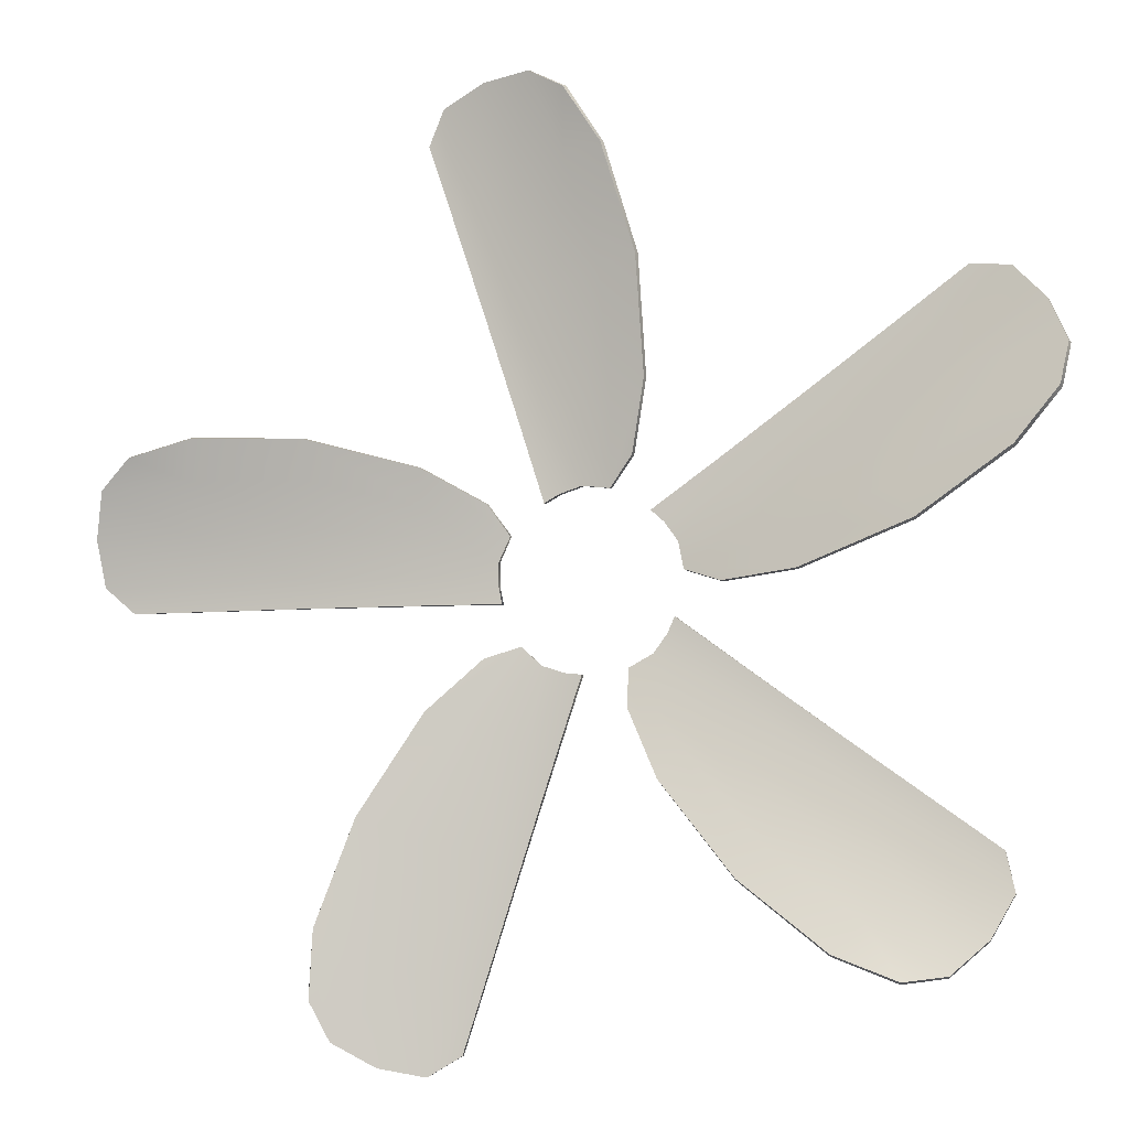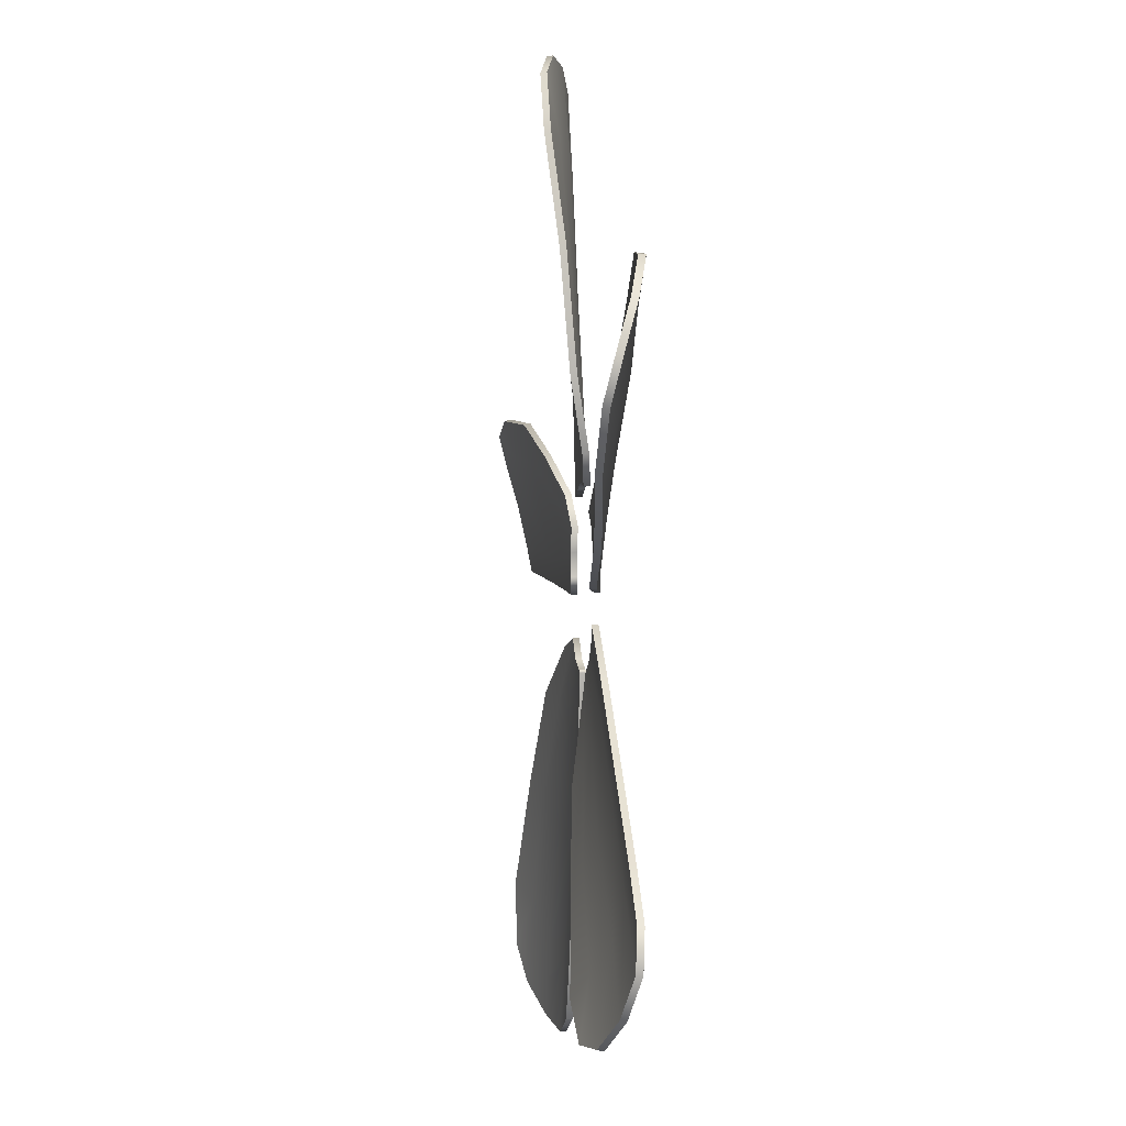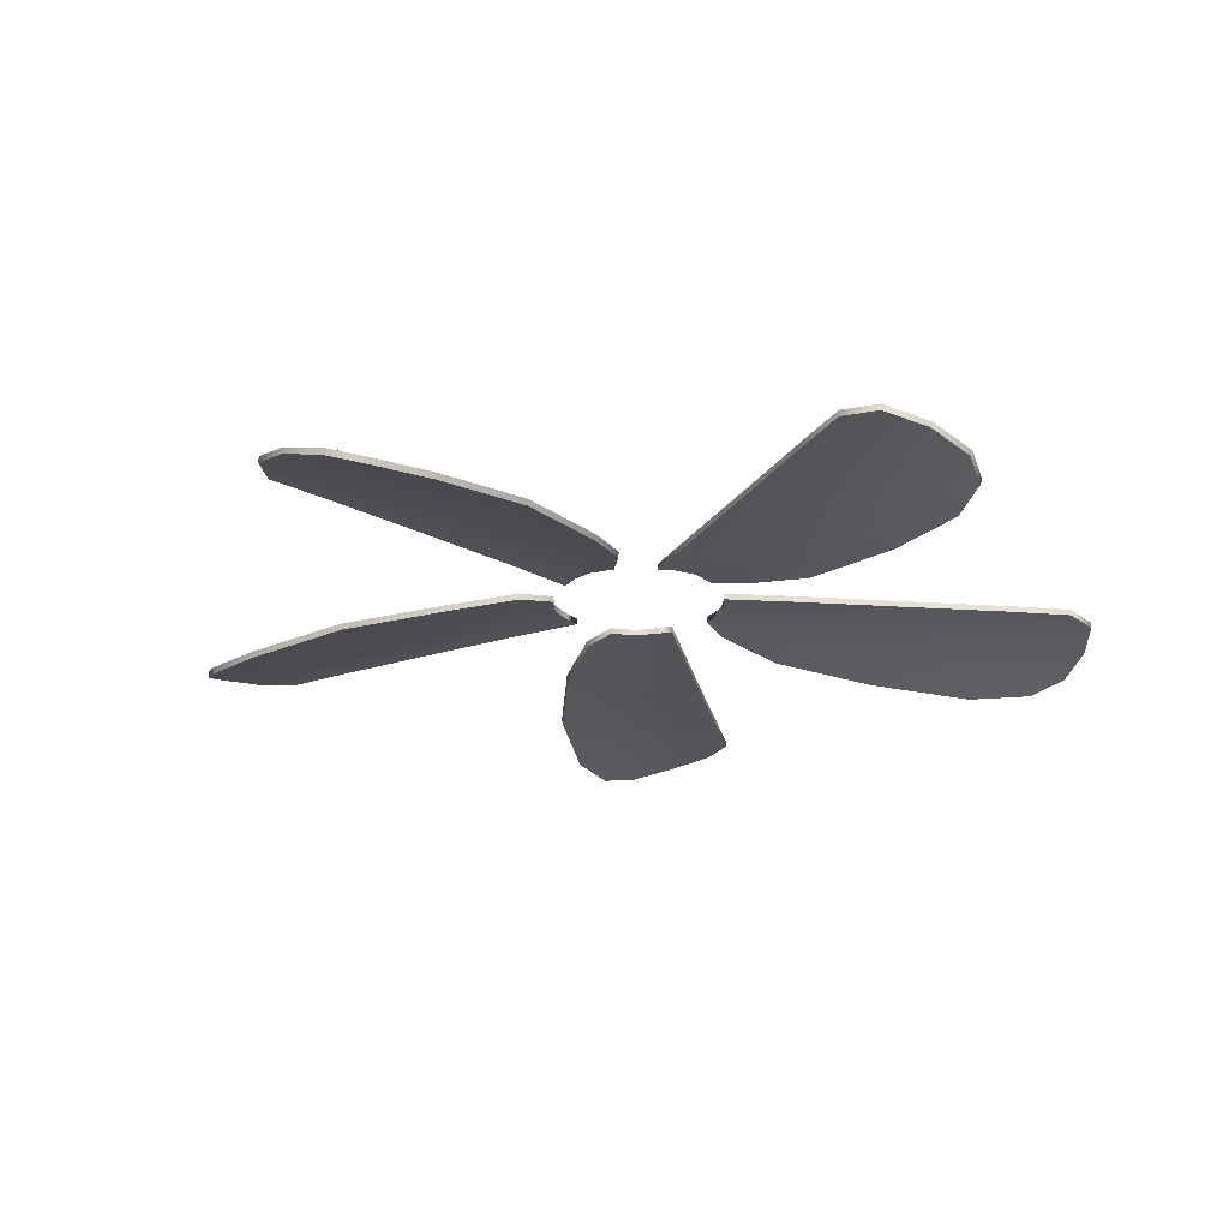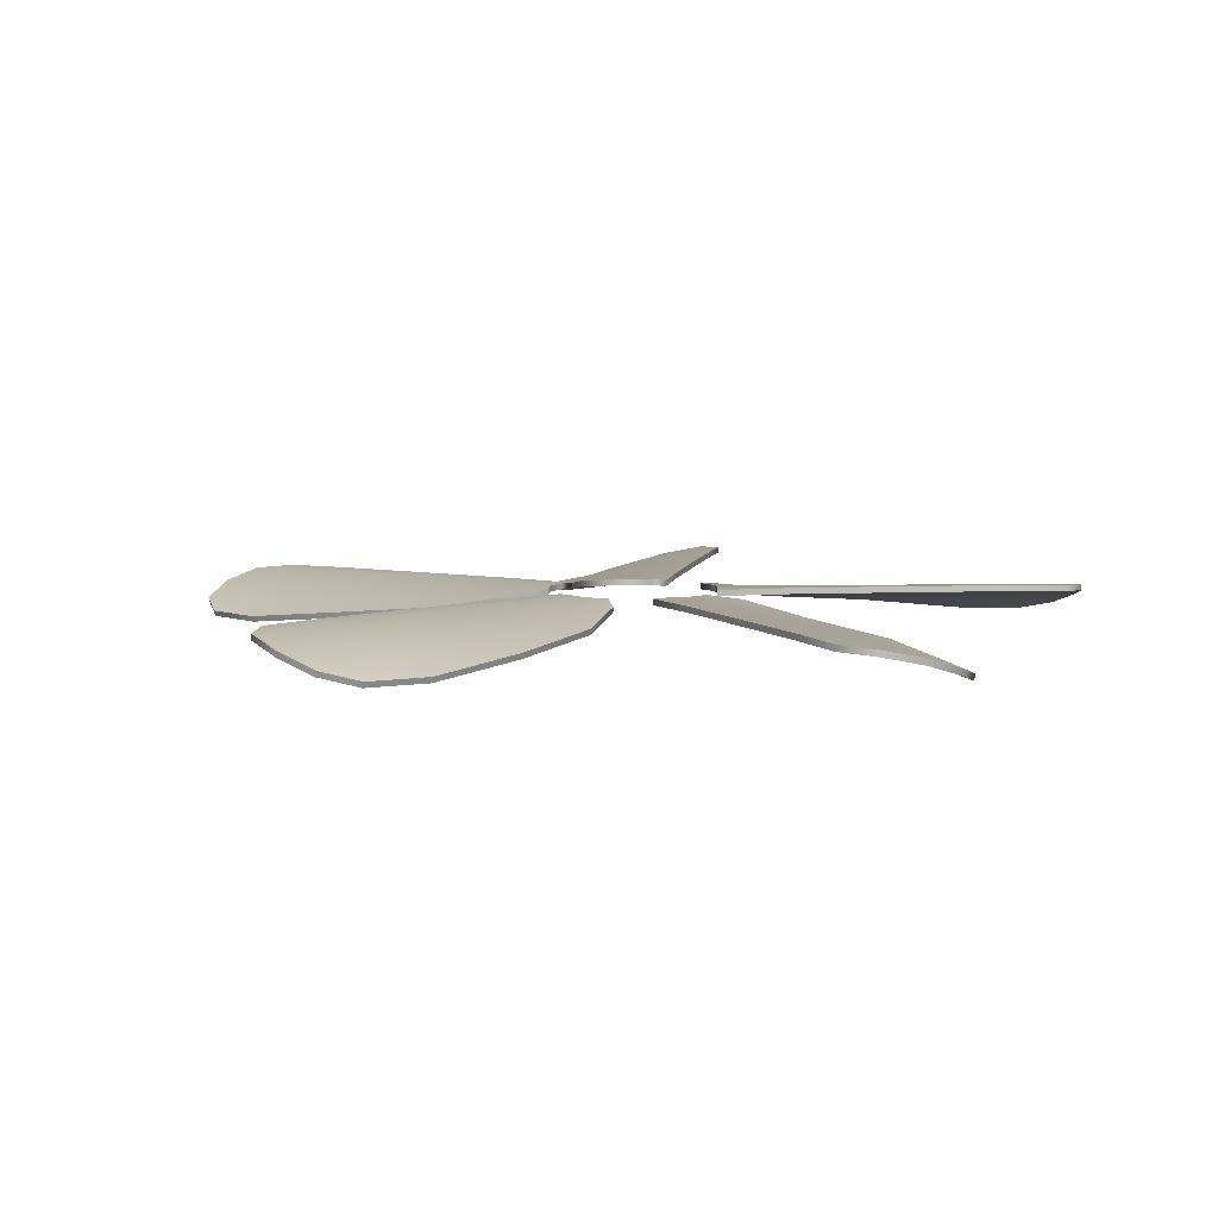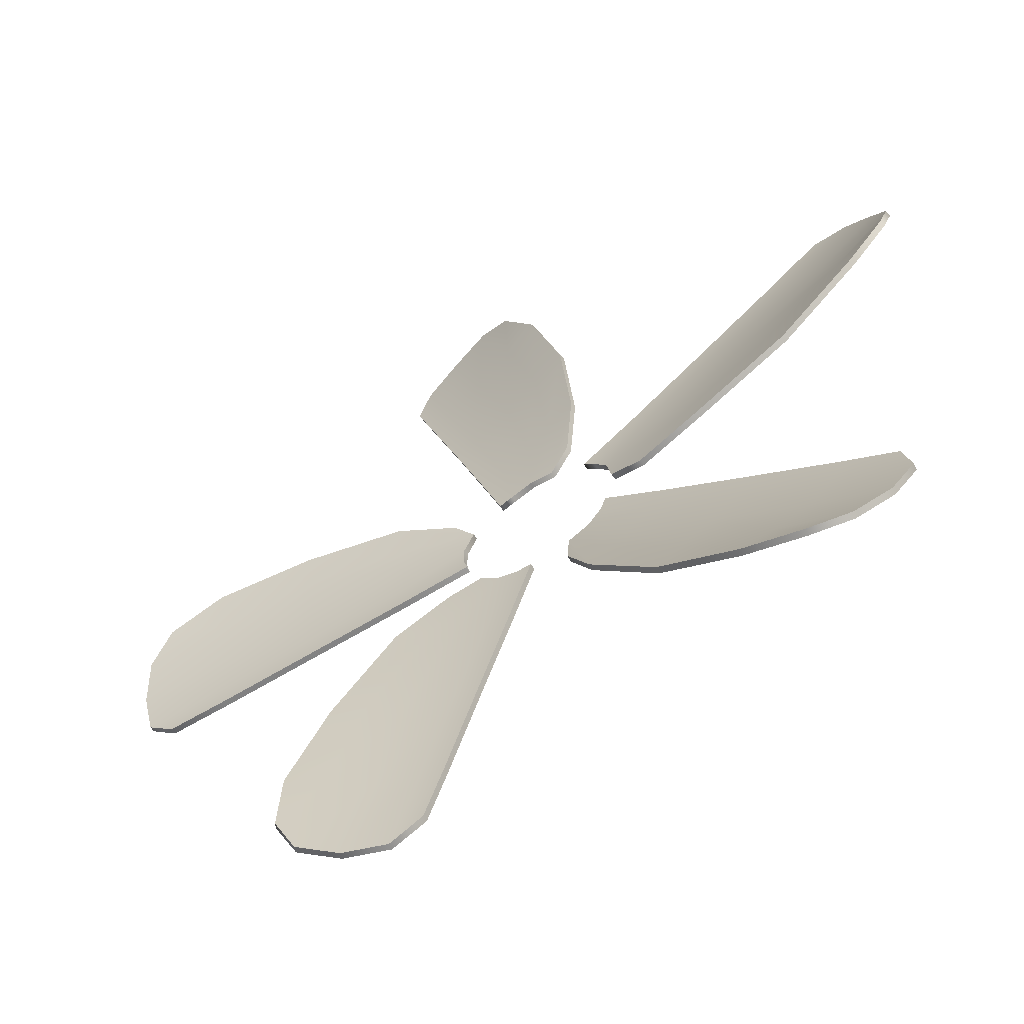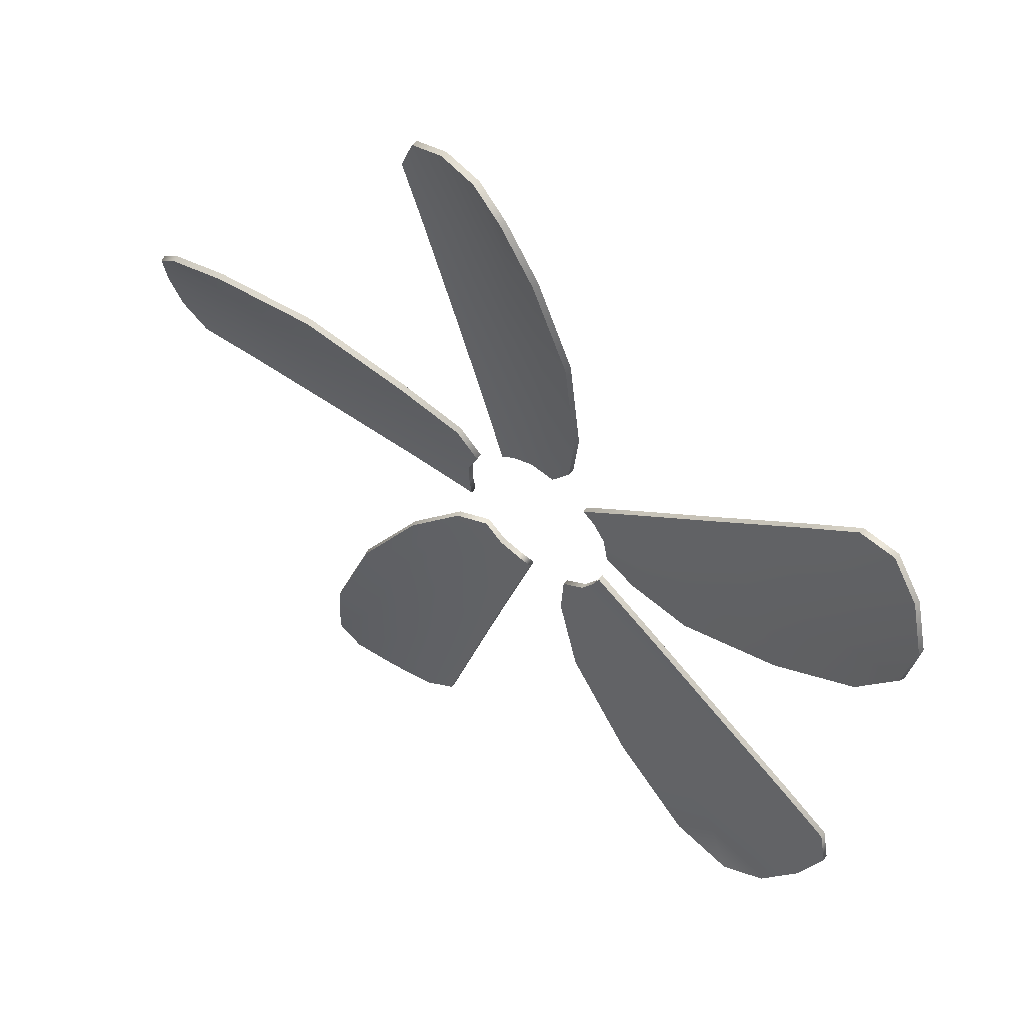
<metadata>
{"format":"obj","ext":"obj","renderer":"f3d","projection":"perspective","resolution":1024,"background":"white","views":[{"elev":-6.9,"azim":13.8,"up":"+Z"},{"elev":3.3,"azim":83.6,"up":"+Z"},{"elev":-22.7,"azim":29.3,"up":"+Y"},{"elev":7.1,"azim":29.3,"up":"+Y"},{"elev":-62.6,"azim":31.9,"up":"+Z"},{"elev":54.0,"azim":37.3,"up":"+Z"}]}
</metadata>
<code>
v 98.07 -31.24 35.54
v 27.94 -24.03 -0.7143
v 79.41 -23.18 62.98
v 12.84 -23.18 14.6
v 95.4 -25.9 54.53
v 18.76 -23.08 7.797
v 57.65 -25.03 25.81
v 68.32 -28.9 10.33
v 47.05 -22.96 39.23
v 44.01 -26.84 1.113
v 63.48 -27.1 17.51
v 19.96 -23.17 1.928
v 35.38 -23.99 12.71
v 26.7 -22.97 24.52
v 99.78 -29.06 44.78
v 88.16 -23.68 62.16
v 15.68 -23 12.03
v 50.85 -23.22 34.63
v 88.64 -31.3 24.04
v 79.08 -25.06 41.97
v 67.48 -22.98 54.21
v 39.17 -25.05 7.617
v 30.23 -23.02 19.7
v 84.83 -28.41 32.09
v 72.03 -23.36 50.23
v 68.07 -30.29 10.57
v 43.8 -28.24 1.28
v 38.98 -26.46 7.771
v 63.25 -28.5 17.75
v 27.73 -25.45 -0.6012
v 19.78 -24.59 2.028
v 18.66 -24.51 7.88
v 35.25 -25.41 12.84
v 57.47 -26.44 26.01
v 47.01 -24.39 39.28
v 50.76 -24.65 34.73
v 30.17 -24.46 19.76
v 26.7 -24.4 24.53
v 15.65 -24.44 12.06
v 12.85 -24.61 14.6
v 97.7 -32.58 35.89
v 88.31 -32.65 24.35
v 84.52 -29.78 32.38
v 99.44 -30.42 45.11
v 78.86 -26.46 42.2
v 95.15 -27.29 54.77
v 71.92 -24.79 50.35
v 88.03 -25.1 62.28
v 67.41 -24.41 54.27
v 79.34 -24.61 63.04
v 64.11 -31.24 -82.29
v 7.954 -24.03 -26.79
v 84.43 -23.18 -56.06
v 17.86 -23.18 -7.698
v 81.34 -25.9 -73.88
v 13.21 -23.08 -15.43
v 42.36 -25.03 -46.85
v 30.94 -28.9 -61.78
v 51.85 -22.96 -32.63
v 14.66 -26.84 -41.51
v 36.27 -27.1 -54.96
v 8.001 -23.17 -18.38
v 23.02 -23.99 -29.72
v 31.57 -22.97 -17.82
v 73.43 -29.06 -81.06
v 86.36 -23.68 -64.64
v 16.29 -23 -11.2
v 48.65 -23.22 -37.66
v 50.26 -31.3 -76.88
v 64.35 -25.06 -62.24
v 72.41 -22.98 -47.42
v 19.35 -25.05 -34.9
v 28.08 -23.02 -22.66
v 56.73 -28.41 -70.76
v 70.03 -23.36 -52.98
v 31.09 -30.29 -61.47
v 14.75 -28.24 -41.26
v 19.44 -26.46 -34.67
v 36.43 -28.5 -54.67
v 7.996 -25.45 -26.56
v 8.042 -24.59 -18.19
v 13.26 -24.51 -15.31
v 23.1 -25.41 -29.55
v 42.5 -26.44 -46.62
v 51.88 -24.39 -32.58
v 48.72 -24.65 -37.55
v 28.12 -24.46 -22.59
v 31.58 -24.4 -17.81
v 16.31 -24.44 -11.16
v 17.85 -24.61 -7.715
v 64.32 -32.58 -81.82
v 50.44 -32.65 -76.46
v 56.92 -29.78 -70.38
v 73.63 -30.42 -80.63
v 64.5 -26.46 -61.96
v 81.49 -27.29 -73.57
v 70.11 -24.79 -52.84
v 86.43 -25.1 -64.48
v 72.45 -24.41 -47.34
v 84.47 -24.61 -55.97
v -3.494 -31.24 104.3
v 9.313 -24.03 26.35
v -35.35 -23.18 94.98
v -9.922 -23.18 16.72
v -22.38 -25.9 107.6
v -1.618 -23.08 20.25
v -6.733 -25.03 62.8
v 11.28 -28.9 68.17
v -22.77 -22.96 56.87
v 12.54 -26.84 42.2
v 2.96 -27.1 65.79
v 4.333 -23.17 19.58
v -1.157 -23.99 37.58
v -15.07 -22.97 32.97
v -11.76 -29.06 108.7
v -31.87 -23.68 103.1
v -6.595 -23 18.63
v -17.22 -23.22 59.06
v 4.525 -31.3 91.74
v -15.48 -25.06 88.17
v -30.7 -22.98 80.92
v 4.859 -25.05 39.6
v -9.394 -23.02 34.84
v -4.305 -28.41 90.59
v -25.51 -23.36 84.03
v 10.98 -30.29 68
v 12.32 -28.24 42.05
v 4.654 -26.46 39.47
v 2.665 -28.5 65.64
v 9.14 -25.45 26.18
v 4.184 -24.59 19.44
v -1.729 -24.51 20.18
v -1.318 -25.41 37.49
v -6.974 -26.44 62.7
v -22.83 -24.39 56.85
v -17.34 -24.65 59.01
v -9.471 -24.46 34.8
v -15.08 -24.4 32.97
v -6.637 -24.44 18.61
v -9.908 -24.61 16.74
v -3.94 -32.58 104
v 4.135 -32.65 91.51
v -4.678 -29.78 90.39
v -12.17 -30.42 108.5
v -15.77 -26.46 88.04
v -22.68 -27.29 107.4
v -25.66 -24.79 83.96
v -32.03 -25.1 103
v -30.78 -24.41 80.89
v -35.44 -24.61 94.93
v -100.2 -31.24 28.89
v -22.18 -24.03 17
v -101.3 -23.18 -4.273
v -18.97 -23.18 -4.269
v -109.2 -25.9 11.96
v -19.76 -23.08 4.72
v -61.81 -25.03 13
v -61.35 -28.9 31.8
v -61.13 -22.96 -4.083
v -36.26 -26.84 24.97
v -61.65 -27.1 23.14
v -17.28 -23.17 10.17
v -36.1 -23.99 10.51
v -36.02 -22.97 -4.142
v -107 -29.06 22.42
v -107.9 -23.68 1.533
v -19.76 -23 -0.5155
v -61.49 -23.22 1.876
v -85.85 -31.3 32.65
v -88.64 -25.06 12.53
v -86.45 -22.98 -4.195
v -36.16 -25.05 16.86
v -36.04 -23.02 1.832
v -87.49 -28.41 23.9
v -87.8 -23.36 1.7
v -61.28 -30.29 31.46
v -36.19 -28.24 24.71
v -36.1 -26.46 16.62
v -61.6 -28.5 22.82
v -22.08 -25.45 16.78
v -17.2 -24.59 9.987
v -19.73 -24.51 4.591
v -36.06 -25.41 10.33
v -61.78 -26.44 12.74
v -61.12 -24.39 -4.141
v -61.48 -24.65 1.74
v -36.03 -24.46 1.747
v -36.02 -24.4 -4.153
v -19.75 -24.44 -0.5609
v -18.98 -24.61 -4.252
v -100.1 -32.58 28.39
v -85.75 -32.65 32.21
v -87.42 -29.78 23.48
v -107 -30.42 21.96
v -88.6 -26.46 12.21
v -109.2 -27.29 11.62
v -87.78 -24.79 1.536
v -107.8 -25.1 1.359
v -86.44 -24.41 -4.281
v -101.2 -24.61 -4.366
v -58.45 -31.24 -86.4
v -23.02 -24.03 -15.84
v -27.23 -23.18 -97.62
v -1.803 -23.18 -19.36
v -45.13 -25.9 -100.2
v -10.6 -23.08 -17.34
v -31.47 -25.03 -54.77
v -49.2 -28.9 -48.52
v -15.01 -22.96 -59.4
v -34.95 -26.84 -26.77
v -41.06 -27.1 -51.48
v -15.01 -23.17 -13.29
v -21.15 -23.99 -31.08
v -7.191 -22.97 -35.53
v -54.4 -29.06 -94.88
v -34.79 -23.68 -102.1
v -5.615 -23 -18.95
v -20.79 -23.22 -57.9
v -57.58 -31.3 -71.56
v -39.3 -25.06 -80.43
v -22.73 -22.98 -83.52
v -27.21 -25.05 -29.18
v -12.88 -23.02 -33.71
v -49.77 -28.41 -75.82
v -28.75 -23.36 -82.98
v -48.85 -30.29 -48.56
v -34.68 -28.24 -26.78
v -26.97 -26.46 -29.2
v -40.74 -28.5 -51.54
v -22.78 -25.45 -15.81
v -14.81 -24.59 -13.27
v -10.46 -24.51 -17.34
v -20.97 -25.41 -31.1
v -31.21 -26.44 -54.82
v -14.95 -24.39 -59.41
v -20.65 -24.65 -57.93
v -12.79 -24.46 -33.72
v -7.181 -24.4 -35.54
v -5.571 -24.44 -18.96
v -1.821 -24.61 -19.36
v -57.94 -32.58 -86.46
v -57.13 -32.65 -71.6
v -49.35 -29.78 -75.88
v -53.94 -30.42 -94.94
v -38.99 -26.46 -80.49
v -44.79 -27.29 -100.2
v -28.59 -24.79 -83.01
v -34.61 -25.1 -102.1
v -22.64 -24.41 -83.53
v -27.13 -24.61 -97.63
f 26 29 28 27
f 27 28 31 30
f 28 33 32 31
f 29 34 33 28
f 35 38 37 36
f 36 37 33 34
f 37 39 32 33
f 38 40 39 37
f 41 44 43 42
f 42 43 29 26
f 43 45 34 29
f 44 46 45 43
f 46 48 47 45
f 45 47 36 34
f 47 49 35 36
f 48 50 49 47
f 8 10 22 11
f 10 2 12 22
f 22 12 6 13
f 11 22 13 7
f 9 18 23 14
f 18 7 13 23
f 23 13 6 17
f 14 23 17 4
f 1 19 24 15
f 19 8 11 24
f 24 11 7 20
f 15 24 20 5
f 5 20 25 16
f 20 7 18 25
f 25 18 9 21
f 16 25 21 3
f 8 26 27 10
f 10 27 30 2
f 2 30 31 12
f 12 31 32 6
f 14 38 35 9
f 6 32 39 17
f 17 39 40 4
f 4 40 38 14
f 1 41 42 19
f 15 44 41 1
f 19 42 26 8
f 5 46 44 15
f 16 48 46 5
f 9 35 49 21
f 21 49 50 3
f 3 50 48 16
f 76 79 78 77
f 77 78 81 80
f 78 83 82 81
f 79 84 83 78
f 85 88 87 86
f 86 87 83 84
f 87 89 82 83
f 88 90 89 87
f 91 94 93 92
f 92 93 79 76
f 93 95 84 79
f 94 96 95 93
f 96 98 97 95
f 95 97 86 84
f 97 99 85 86
f 98 100 99 97
f 58 60 72 61
f 60 52 62 72
f 72 62 56 63
f 61 72 63 57
f 59 68 73 64
f 68 57 63 73
f 73 63 56 67
f 64 73 67 54
f 51 69 74 65
f 69 58 61 74
f 74 61 57 70
f 65 74 70 55
f 55 70 75 66
f 70 57 68 75
f 75 68 59 71
f 66 75 71 53
f 58 76 77 60
f 60 77 80 52
f 52 80 81 62
f 62 81 82 56
f 64 88 85 59
f 56 82 89 67
f 67 89 90 54
f 54 90 88 64
f 51 91 92 69
f 65 94 91 51
f 69 92 76 58
f 55 96 94 65
f 66 98 96 55
f 59 85 99 71
f 71 99 100 53
f 53 100 98 66
f 126 129 128 127
f 127 128 131 130
f 128 133 132 131
f 129 134 133 128
f 135 138 137 136
f 136 137 133 134
f 137 139 132 133
f 138 140 139 137
f 141 144 143 142
f 142 143 129 126
f 143 145 134 129
f 144 146 145 143
f 146 148 147 145
f 145 147 136 134
f 147 149 135 136
f 148 150 149 147
f 108 110 122 111
f 110 102 112 122
f 122 112 106 113
f 111 122 113 107
f 109 118 123 114
f 118 107 113 123
f 123 113 106 117
f 114 123 117 104
f 101 119 124 115
f 119 108 111 124
f 124 111 107 120
f 115 124 120 105
f 105 120 125 116
f 120 107 118 125
f 125 118 109 121
f 116 125 121 103
f 108 126 127 110
f 110 127 130 102
f 102 130 131 112
f 112 131 132 106
f 114 138 135 109
f 106 132 139 117
f 117 139 140 104
f 104 140 138 114
f 101 141 142 119
f 115 144 141 101
f 119 142 126 108
f 105 146 144 115
f 116 148 146 105
f 109 135 149 121
f 121 149 150 103
f 103 150 148 116
f 176 179 178 177
f 177 178 181 180
f 178 183 182 181
f 179 184 183 178
f 185 188 187 186
f 186 187 183 184
f 187 189 182 183
f 188 190 189 187
f 191 194 193 192
f 192 193 179 176
f 193 195 184 179
f 194 196 195 193
f 196 198 197 195
f 195 197 186 184
f 197 199 185 186
f 198 200 199 197
f 158 160 172 161
f 160 152 162 172
f 172 162 156 163
f 161 172 163 157
f 159 168 173 164
f 168 157 163 173
f 173 163 156 167
f 164 173 167 154
f 151 169 174 165
f 169 158 161 174
f 174 161 157 170
f 165 174 170 155
f 155 170 175 166
f 170 157 168 175
f 175 168 159 171
f 166 175 171 153
f 158 176 177 160
f 160 177 180 152
f 152 180 181 162
f 162 181 182 156
f 164 188 185 159
f 156 182 189 167
f 167 189 190 154
f 154 190 188 164
f 151 191 192 169
f 165 194 191 151
f 169 192 176 158
f 155 196 194 165
f 166 198 196 155
f 159 185 199 171
f 171 199 200 153
f 153 200 198 166
f 226 229 228 227
f 227 228 231 230
f 228 233 232 231
f 229 234 233 228
f 235 238 237 236
f 236 237 233 234
f 237 239 232 233
f 238 240 239 237
f 241 244 243 242
f 242 243 229 226
f 243 245 234 229
f 244 246 245 243
f 246 248 247 245
f 245 247 236 234
f 247 249 235 236
f 248 250 249 247
f 208 210 222 211
f 210 202 212 222
f 222 212 206 213
f 211 222 213 207
f 209 218 223 214
f 218 207 213 223
f 223 213 206 217
f 214 223 217 204
f 201 219 224 215
f 219 208 211 224
f 224 211 207 220
f 215 224 220 205
f 205 220 225 216
f 220 207 218 225
f 225 218 209 221
f 216 225 221 203
f 208 226 227 210
f 210 227 230 202
f 202 230 231 212
f 212 231 232 206
f 214 238 235 209
f 206 232 239 217
f 217 239 240 204
f 204 240 238 214
f 201 241 242 219
f 215 244 241 201
f 219 242 226 208
f 205 246 244 215
f 216 248 246 205
f 209 235 249 221
f 221 249 250 203
f 203 250 248 216

</code>
